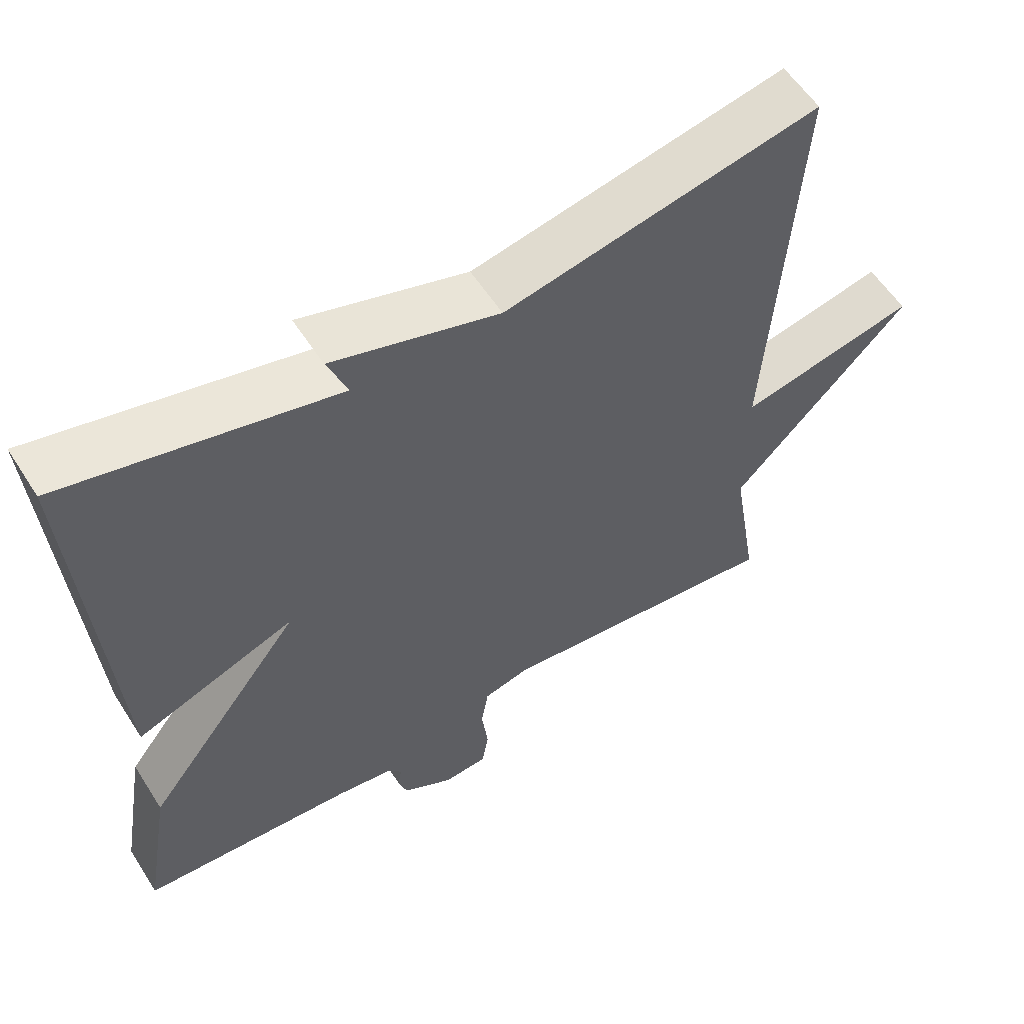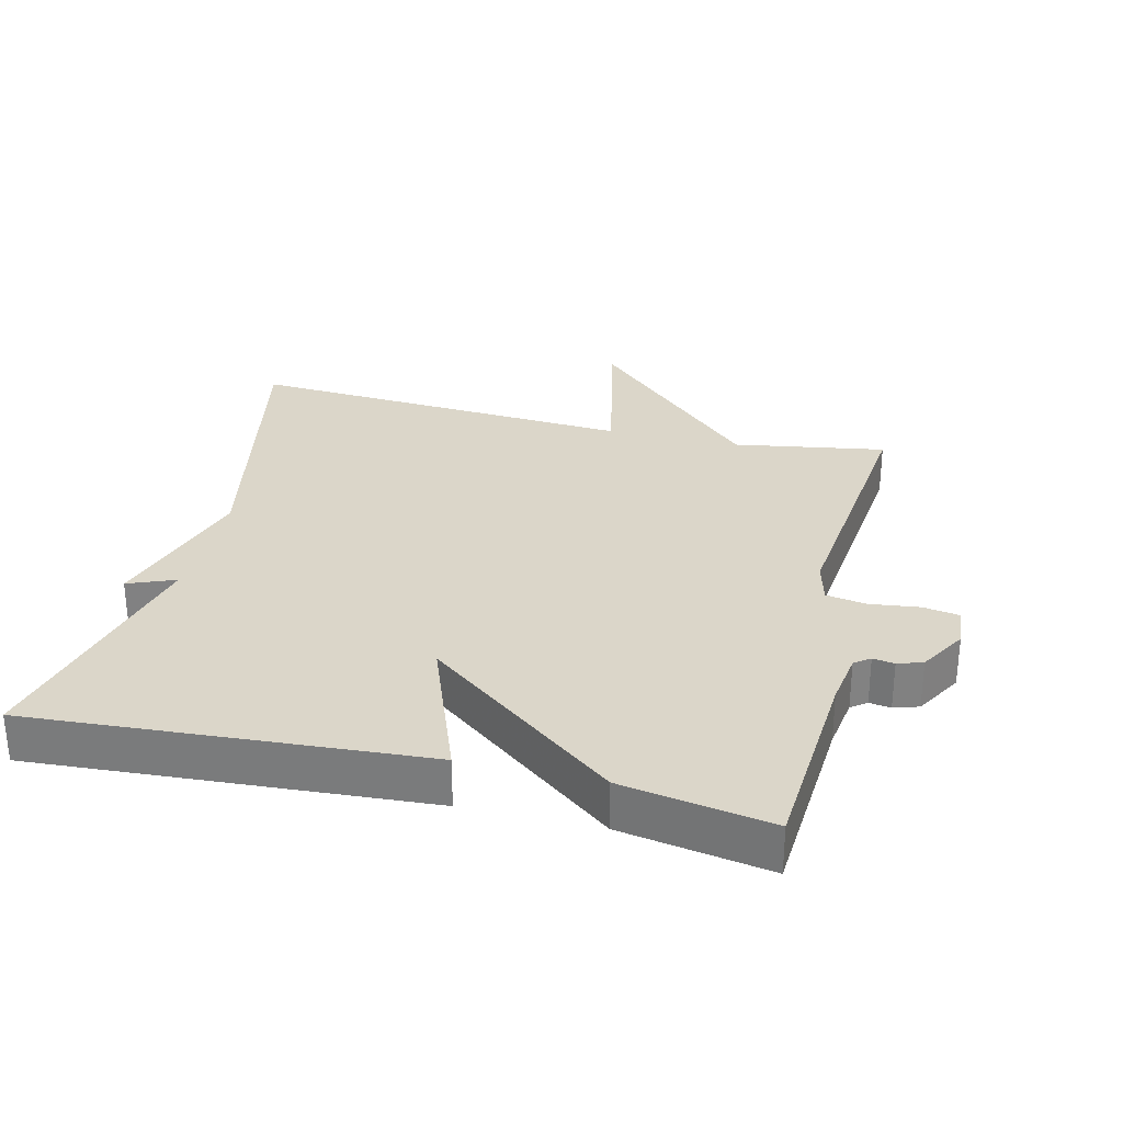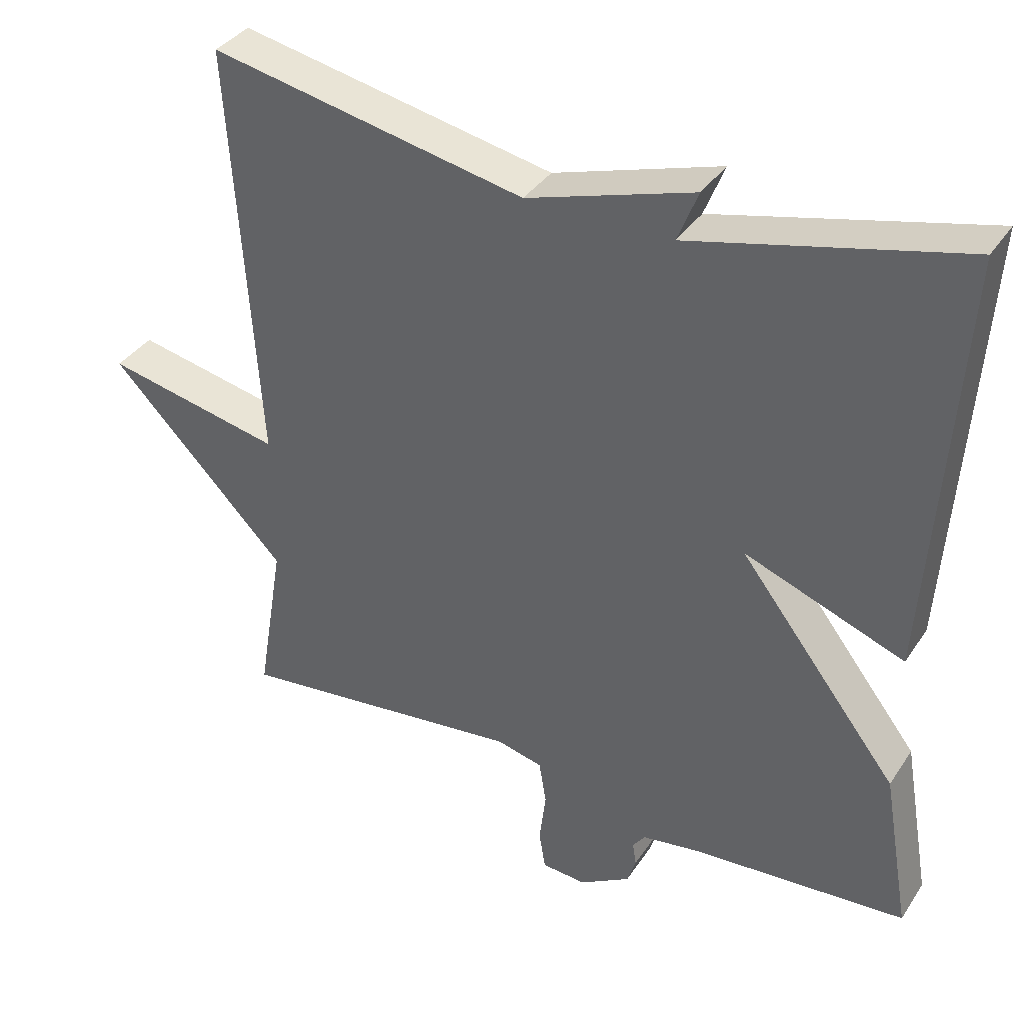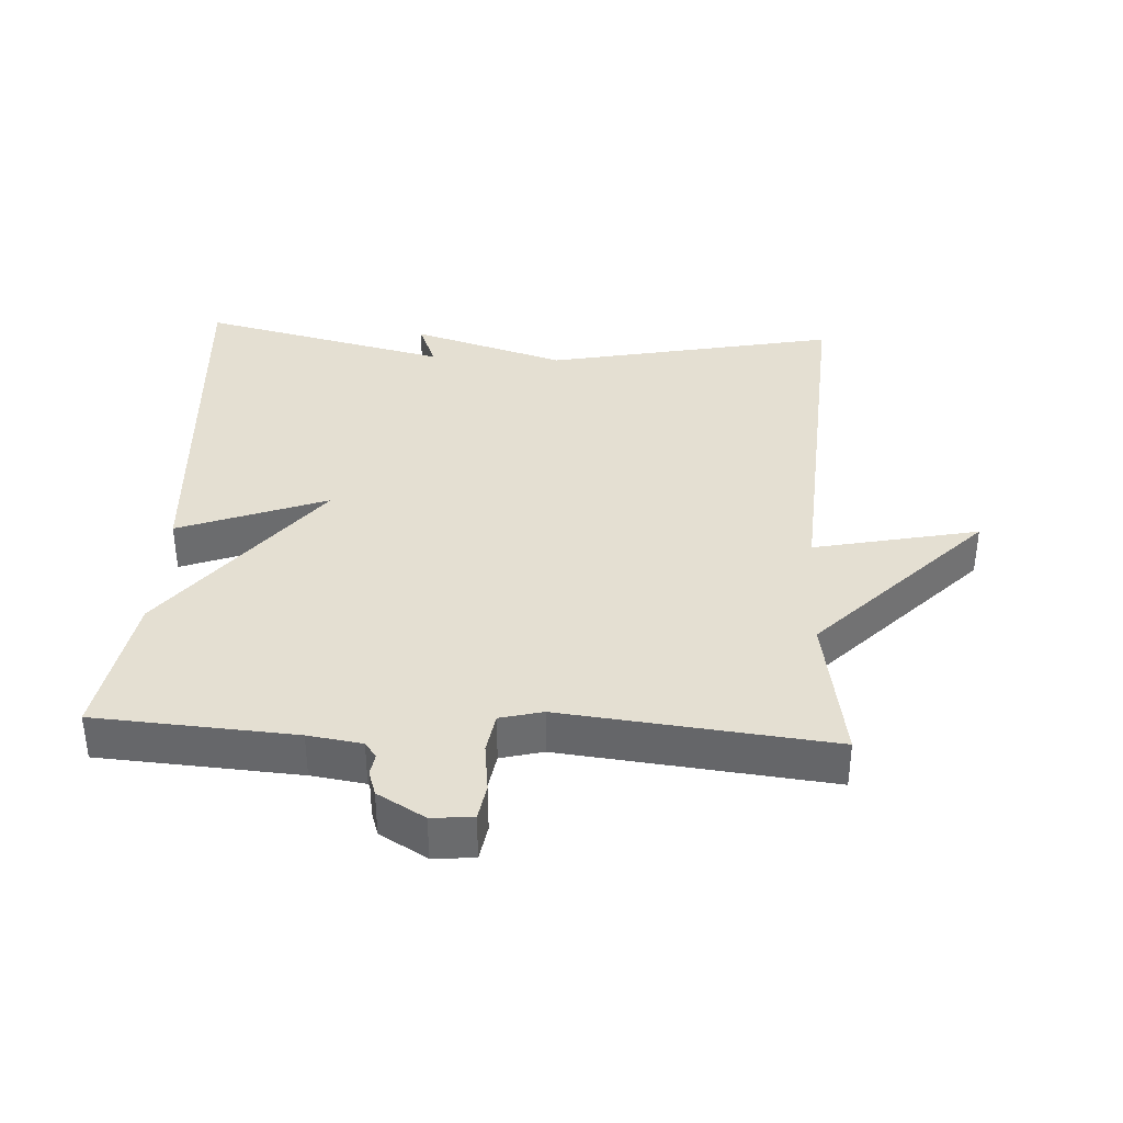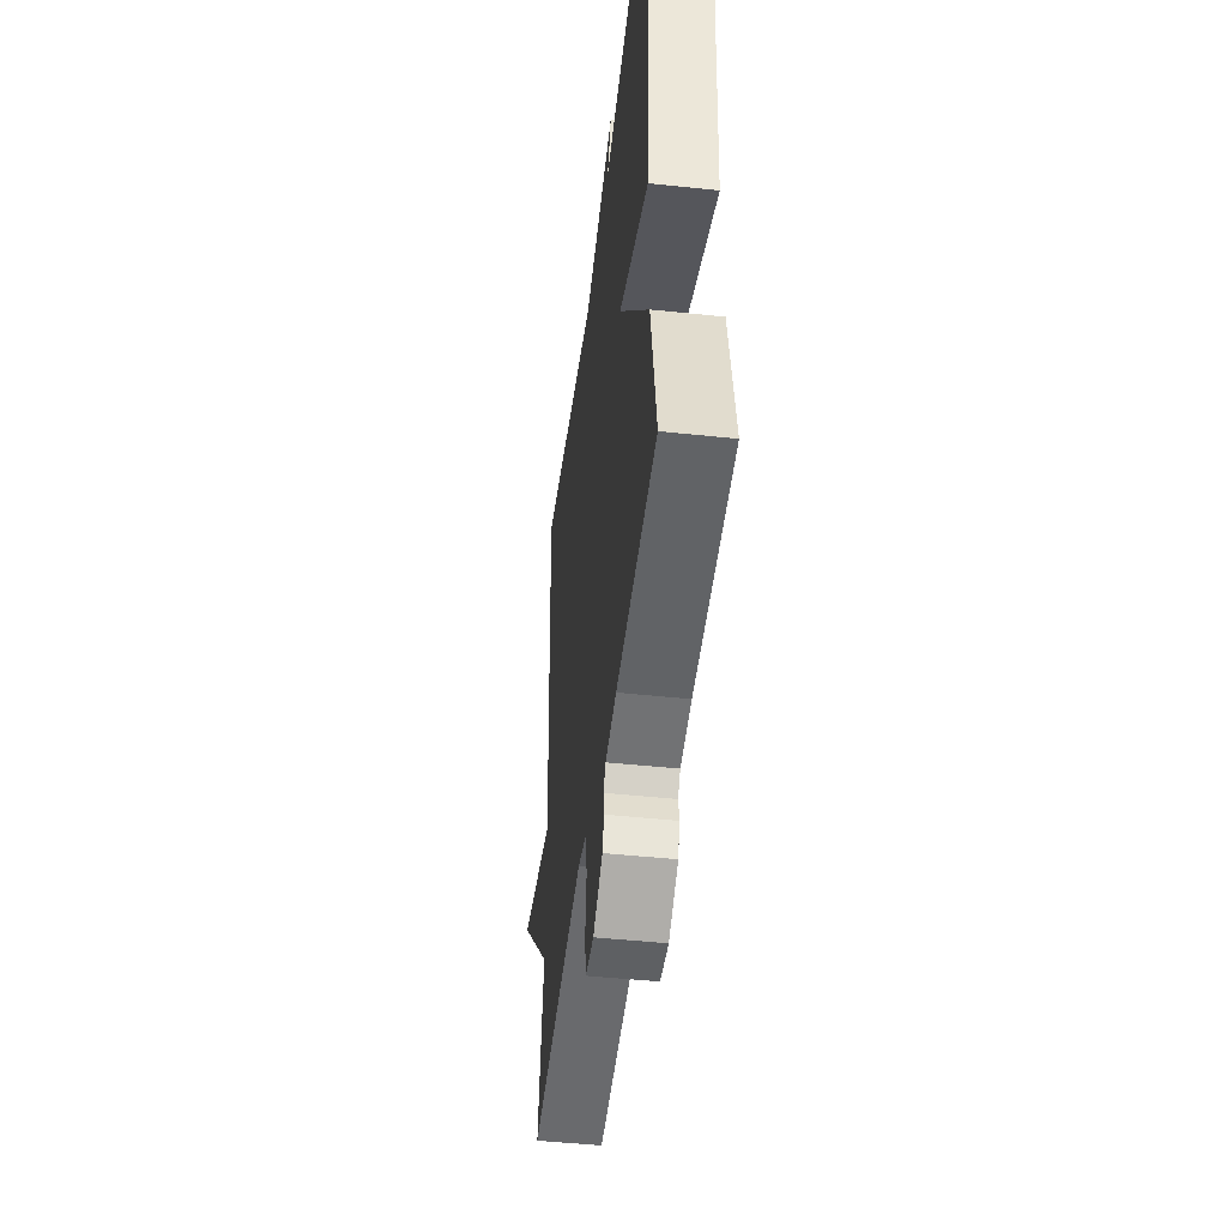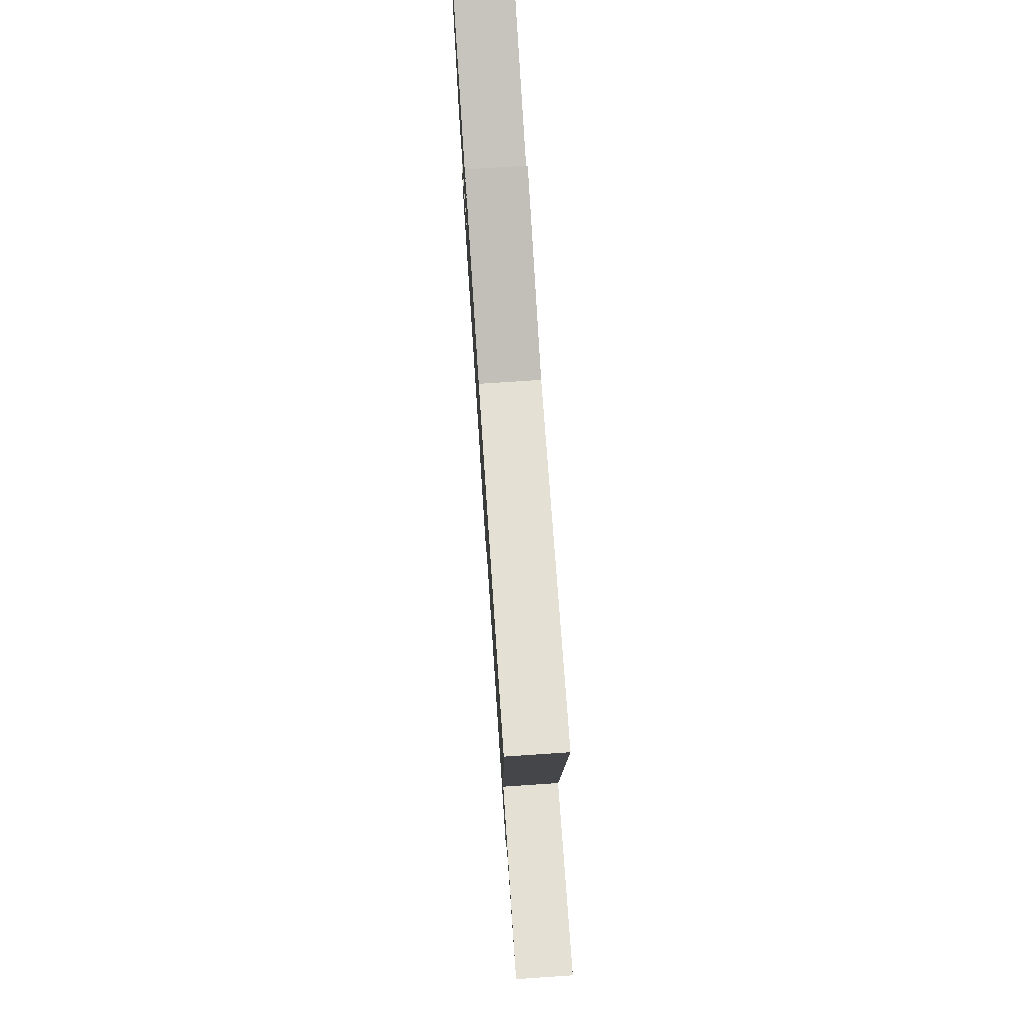
<metadata>
{"format":"obj","ext":"obj","renderer":"f3d","projection":"perspective","resolution":1024,"background":"white","views":[{"elev":57.5,"azim":147.7,"up":"+Z"},{"elev":30.0,"azim":103.6,"up":"+Y"},{"elev":36.5,"azim":29.4,"up":"+Z"},{"elev":36.9,"azim":-176.9,"up":"+Y"},{"elev":-46.9,"azim":83.1,"up":"+Z"},{"elev":76.9,"azim":-93.8,"up":"+Z"}]}
</metadata>
<code>
v -0.5 0.07 0.5
v -0.069 0.07 0.412
v 0.159 0.07 0.482
v 0.131 0.07 0.412
v 0.5 0.07 0.5
v 0.462 0.07 -0.08
v 0.243 0.07 0.003
v 0.462 0.07 -0.28
v 0.5 0.07 -0.5
v 0.205 0.07 -0.52
v 0.125 0.07 -0.532
v 0.108 0.07 -0.555
v 0.113 0.07 -0.587
v 0.101 0.07 -0.624
v 0.031 0.07 -0.665
v -0.03 0.07 -0.66
v -0.039 0.07 -0.606
v -0.03 0.07 -0.533
v -0.04 0.07 -0.473
v -0.103 0.07 -0.457
v -0.5 0.07 -0.5
v -0.463 0.07 -0.276
v -0.707 0.07 -0.024
v -0.463 0.07 -0.076
v -0.5 0 0.5
v -0.069 0 0.412
v 0.159 0 0.482
v 0.131 0 0.412
v 0.5 0 0.5
v 0.462 0 -0.08
v 0.243 0 0.003
v 0.462 0 -0.28
v 0.5 0 -0.5
v 0.205 0 -0.52
v 0.125 0 -0.532
v 0.108 0 -0.555
v 0.113 0 -0.587
v 0.101 0 -0.624
v 0.031 0 -0.665
v -0.03 0 -0.66
v -0.039 0 -0.606
v -0.03 0 -0.533
v -0.04 0 -0.473
v -0.103 0 -0.457
v -0.5 0 -0.5
v -0.463 0 -0.276
v -0.707 0 -0.024
v -0.463 0 -0.076
f 22 23 24
f 20 21 22
f 19 20 22 24
f 16 17 18
f 15 16 18
f 14 15 18
f 13 14 18
f 12 13 18
f 11 12 18 19
f 24 1 2
f 19 24 2
f 11 19 2
f 10 11 2
f 7 8 9 10
f 4 5 6 7
f 2 3 4
f 2 4 7 10
f 48 47 46
f 46 45 44
f 48 46 44 43
f 42 41 40
f 42 40 39
f 42 39 38
f 42 38 37
f 42 37 36
f 43 42 36 35
f 26 25 48
f 26 48 43
f 26 43 35
f 26 35 34
f 34 33 32 31
f 31 30 29 28
f 28 27 26
f 34 31 28 26
f 1 25 26 2
f 2 26 27 3
f 3 27 28 4
f 4 28 29 5
f 5 29 30 6
f 6 30 31 7
f 7 31 32 8
f 8 32 33 9
f 9 33 34 10
f 10 34 35 11
f 11 35 36 12
f 12 36 37 13
f 13 37 38 14
f 14 38 39 15
f 15 39 40 16
f 16 40 41 17
f 17 41 42 18
f 18 42 43 19
f 19 43 44 20
f 20 44 45 21
f 21 45 46 22
f 22 46 47 23
f 23 47 48 24
f 24 48 25 1

</code>
